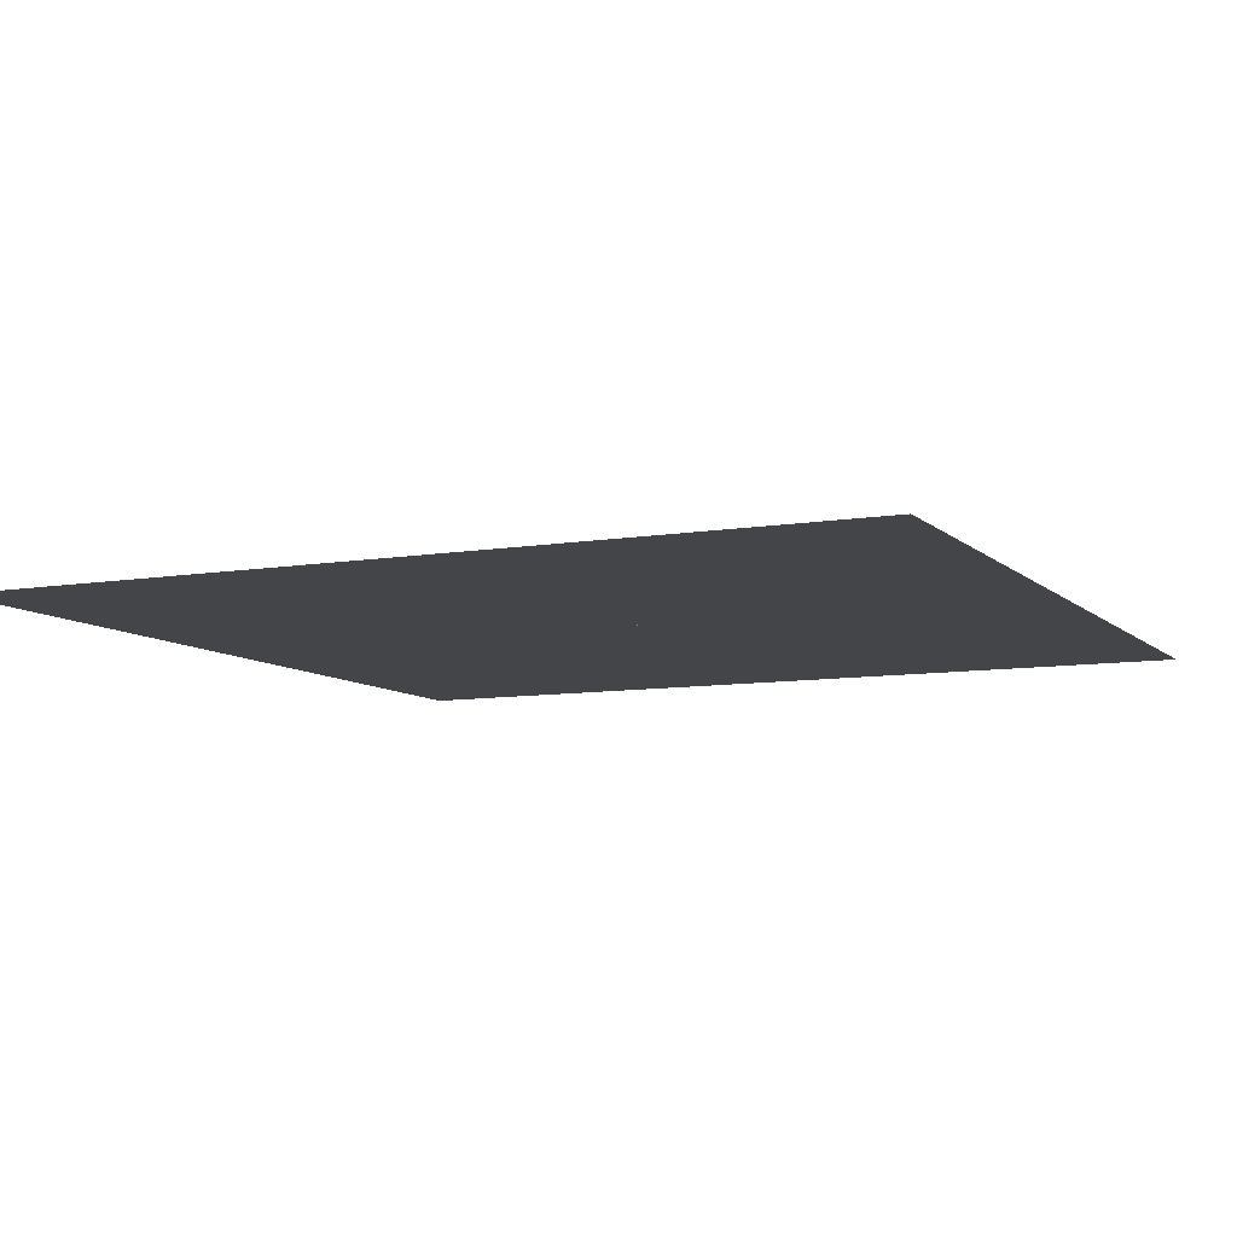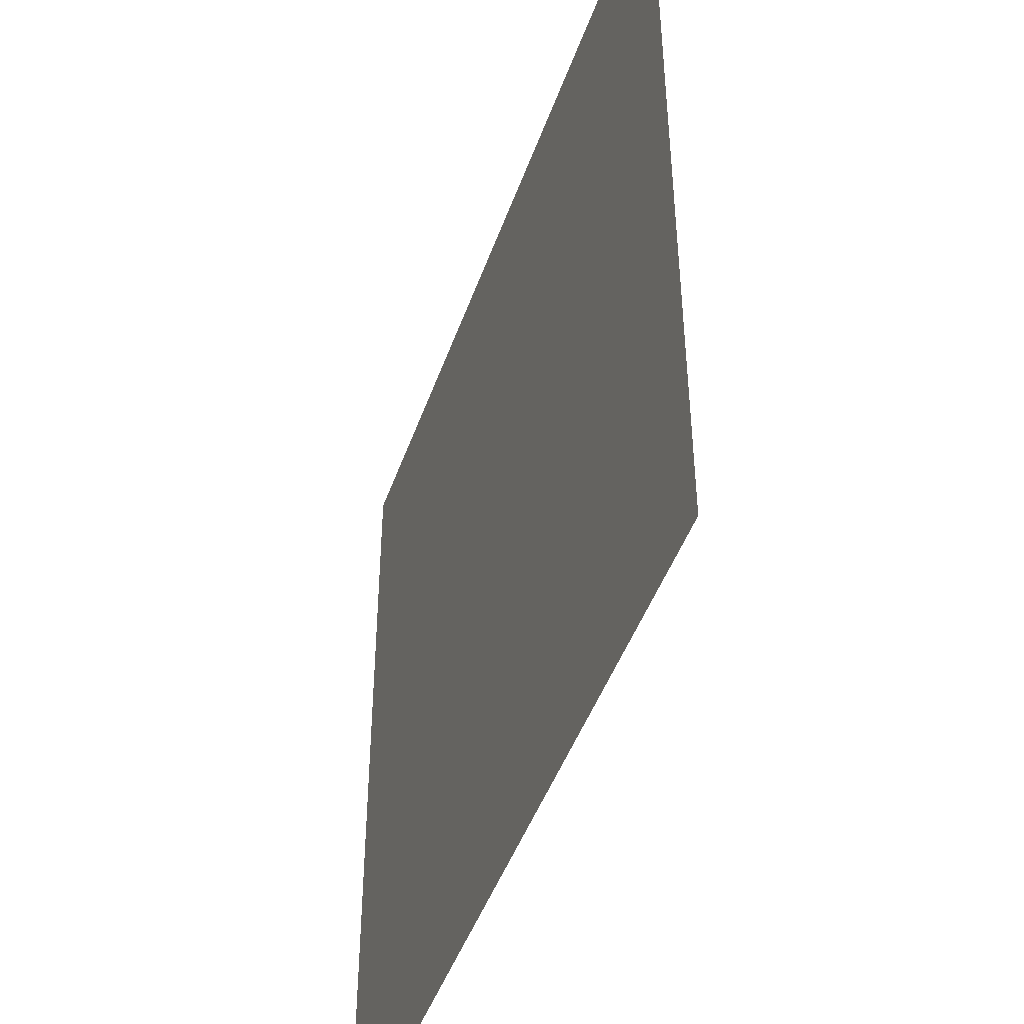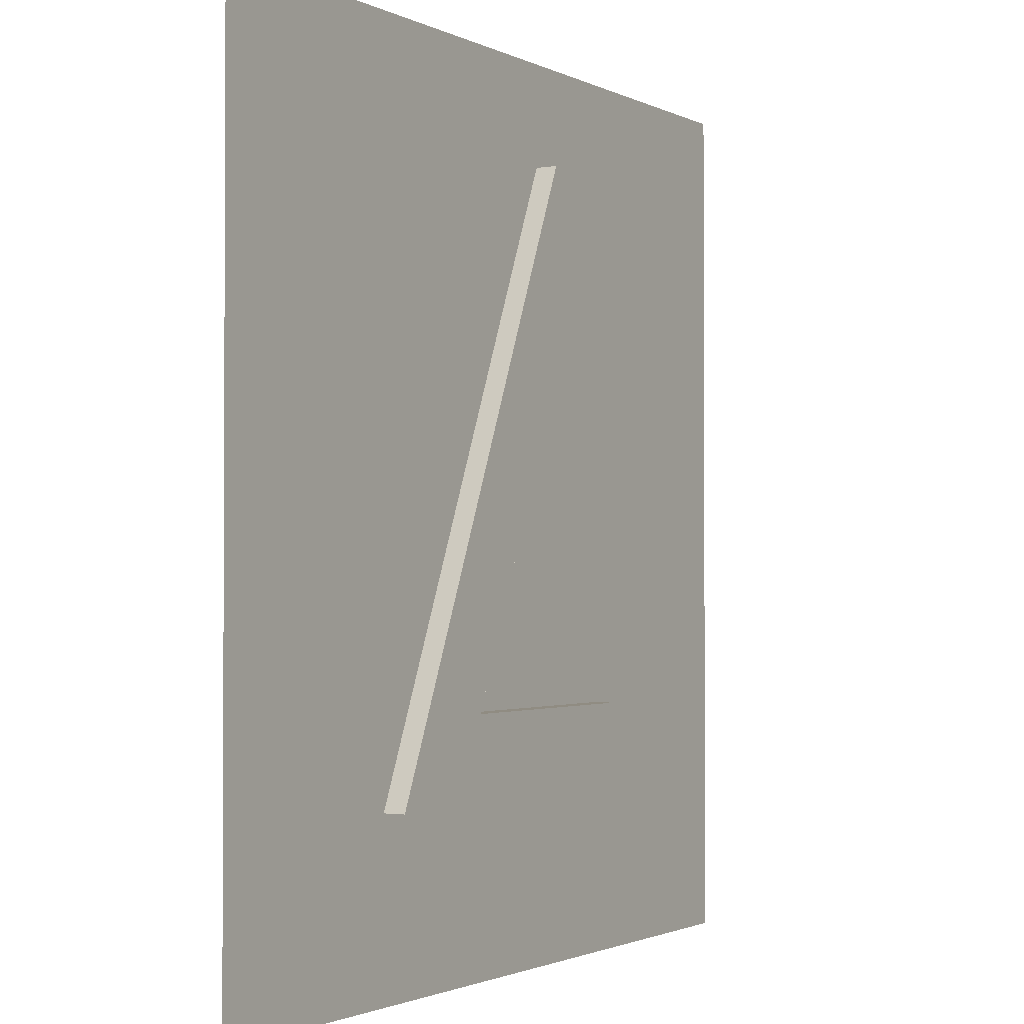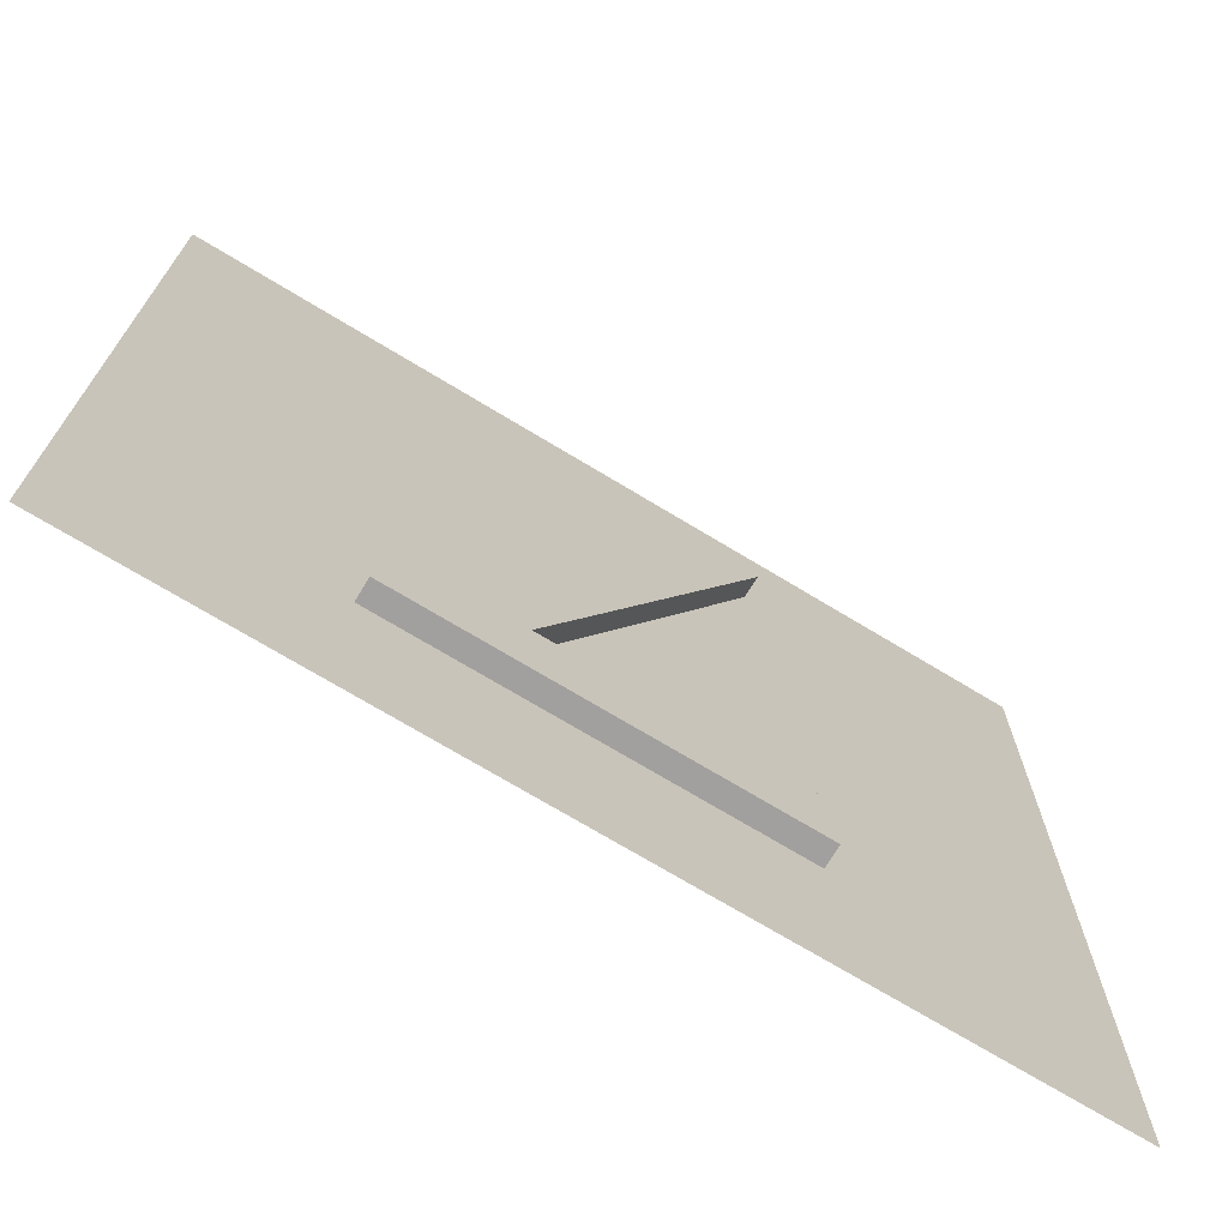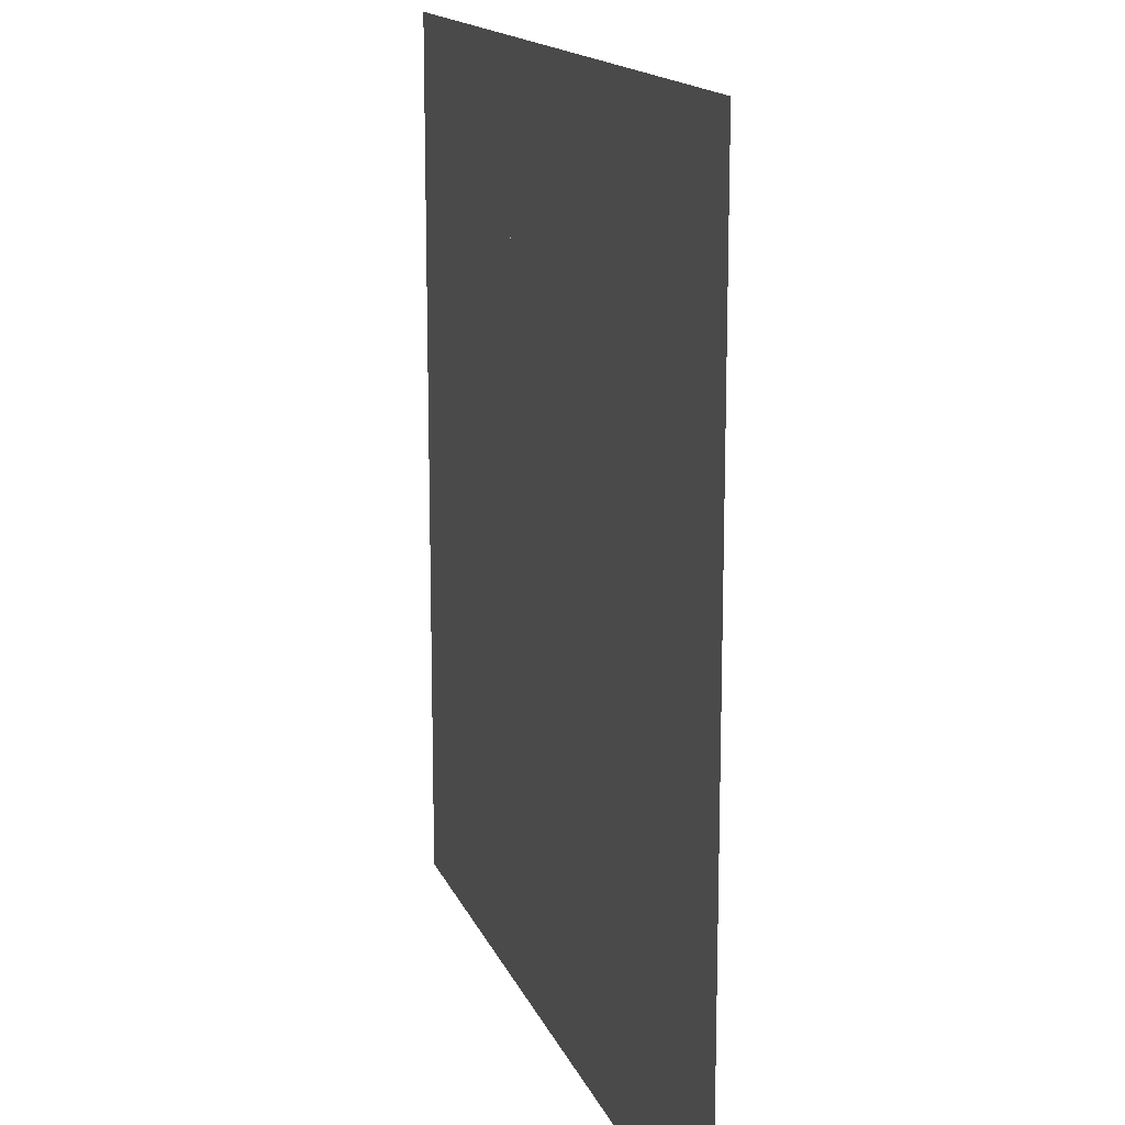
<metadata>
{"format":"obj","ext":"obj","renderer":"f3d","projection":"perspective","resolution":1024,"background":"white","views":[{"elev":-8.6,"azim":-65.1,"up":"+Y"},{"elev":-46.1,"azim":71.1,"up":"+Z"},{"elev":-1.6,"azim":120.2,"up":"+Z"},{"elev":-71.9,"azim":148.8,"up":"+Z"},{"elev":15.0,"azim":73.6,"up":"+Z"}]}
</metadata>
<code>
v 4.661 0 -6.129
v -4.159 0 -6.129
v -4.159 0 -4.269
v 1.741 0 -4.269
v -3.259 0 6.931
v -1.519 0 7.691
v 4.661 0.5 -6.129
v -4.159 0.5 -6.129
v -4.159 0.5 -4.269
v 1.741 0.5 -4.269
v -3.259 0.5 6.931
v -1.519 0.5 7.691
f 3 2 1
f 3 1 4
f 4 1 6
f 5 4 6
f 9 7 8
f 9 10 7
f 10 12 7
f 11 12 10
f 6 11 5
f 5 10 4
f 2 7 1
f 1 12 6
f 3 8 2
f 4 9 3
f 6 12 11
f 5 11 10
f 2 8 7
f 1 7 12
f 3 9 8
f 4 10 9
v -10 0 10
v 10 0 10
v -10 0 -10
v 10 0 -10
f 14 15 13
f 14 16 15

</code>
